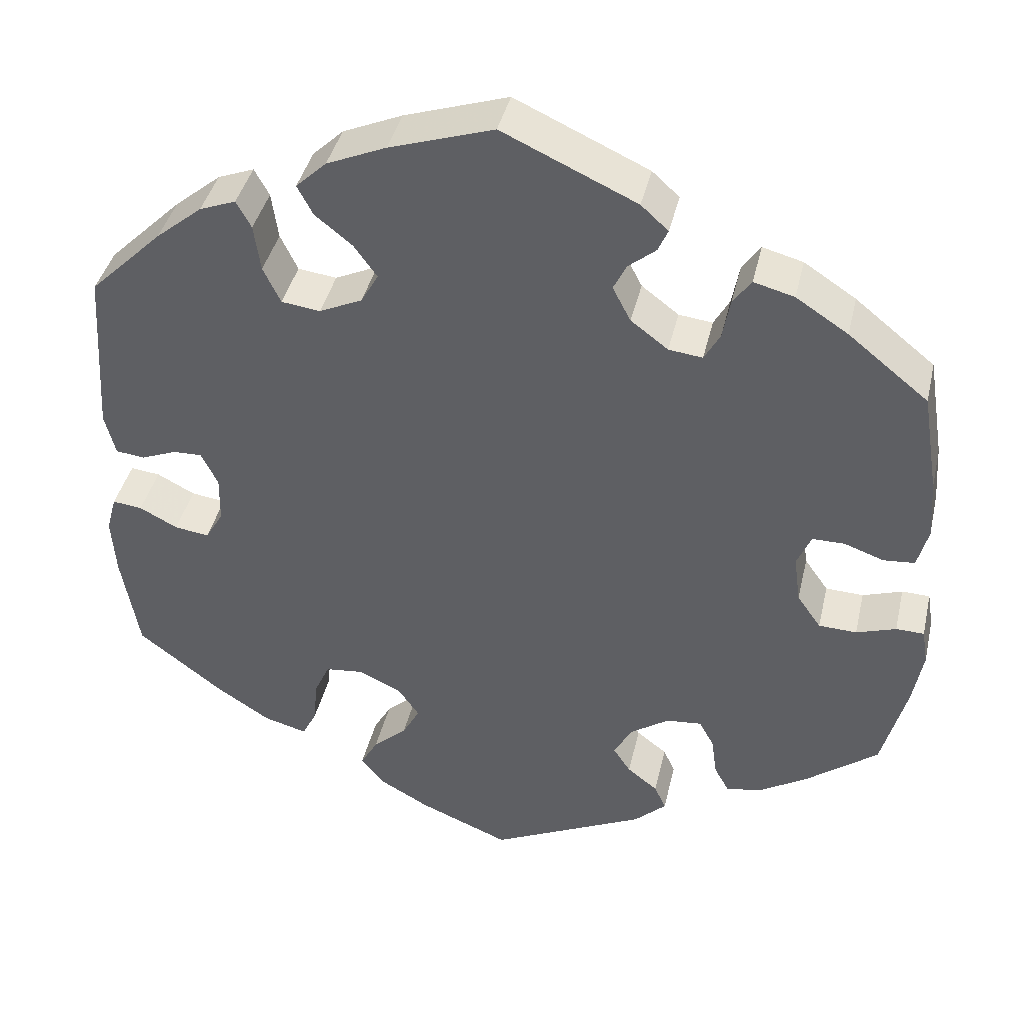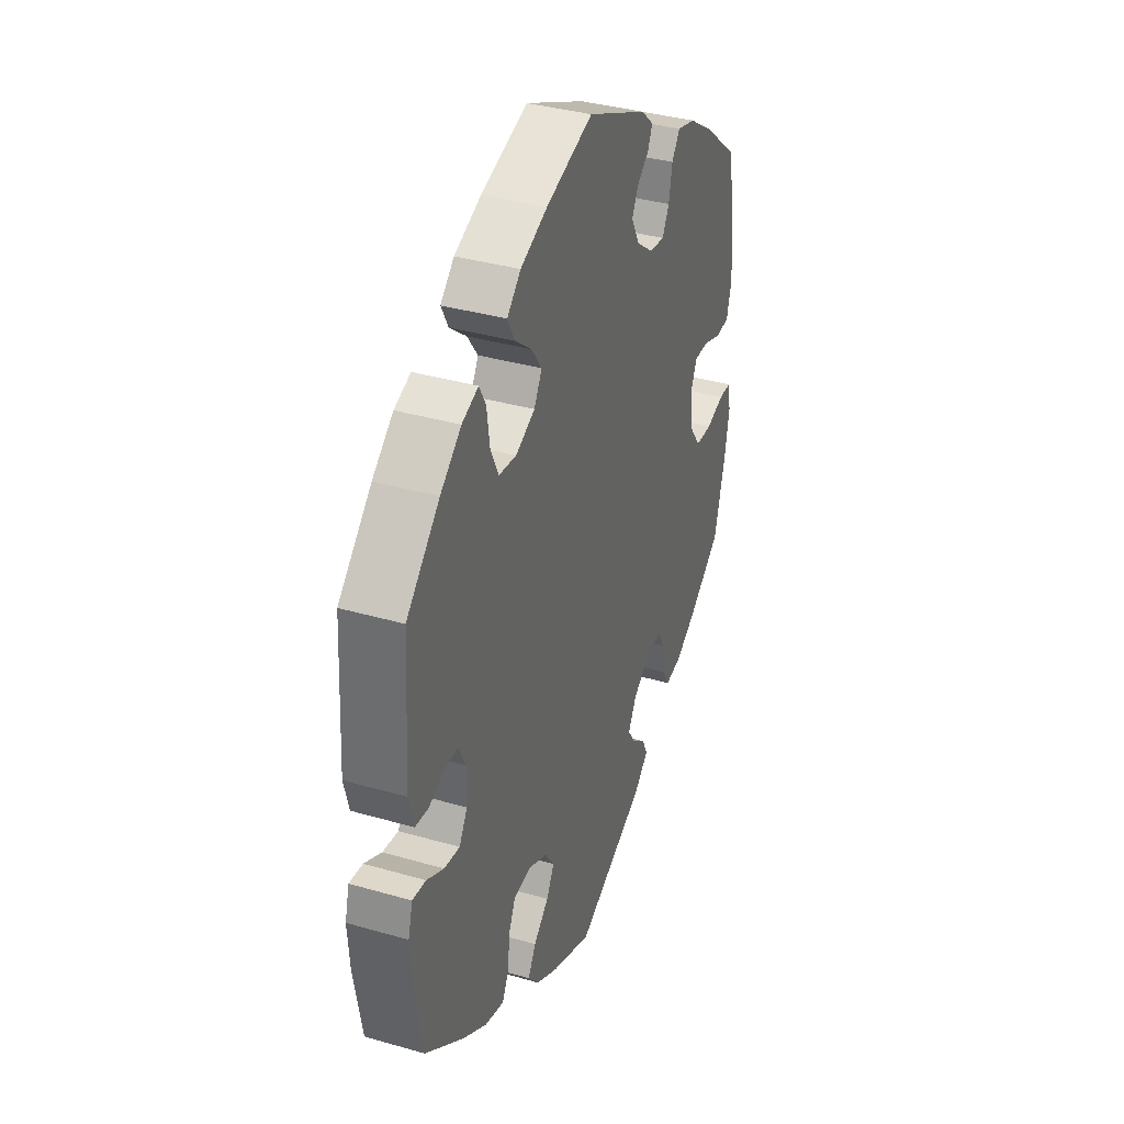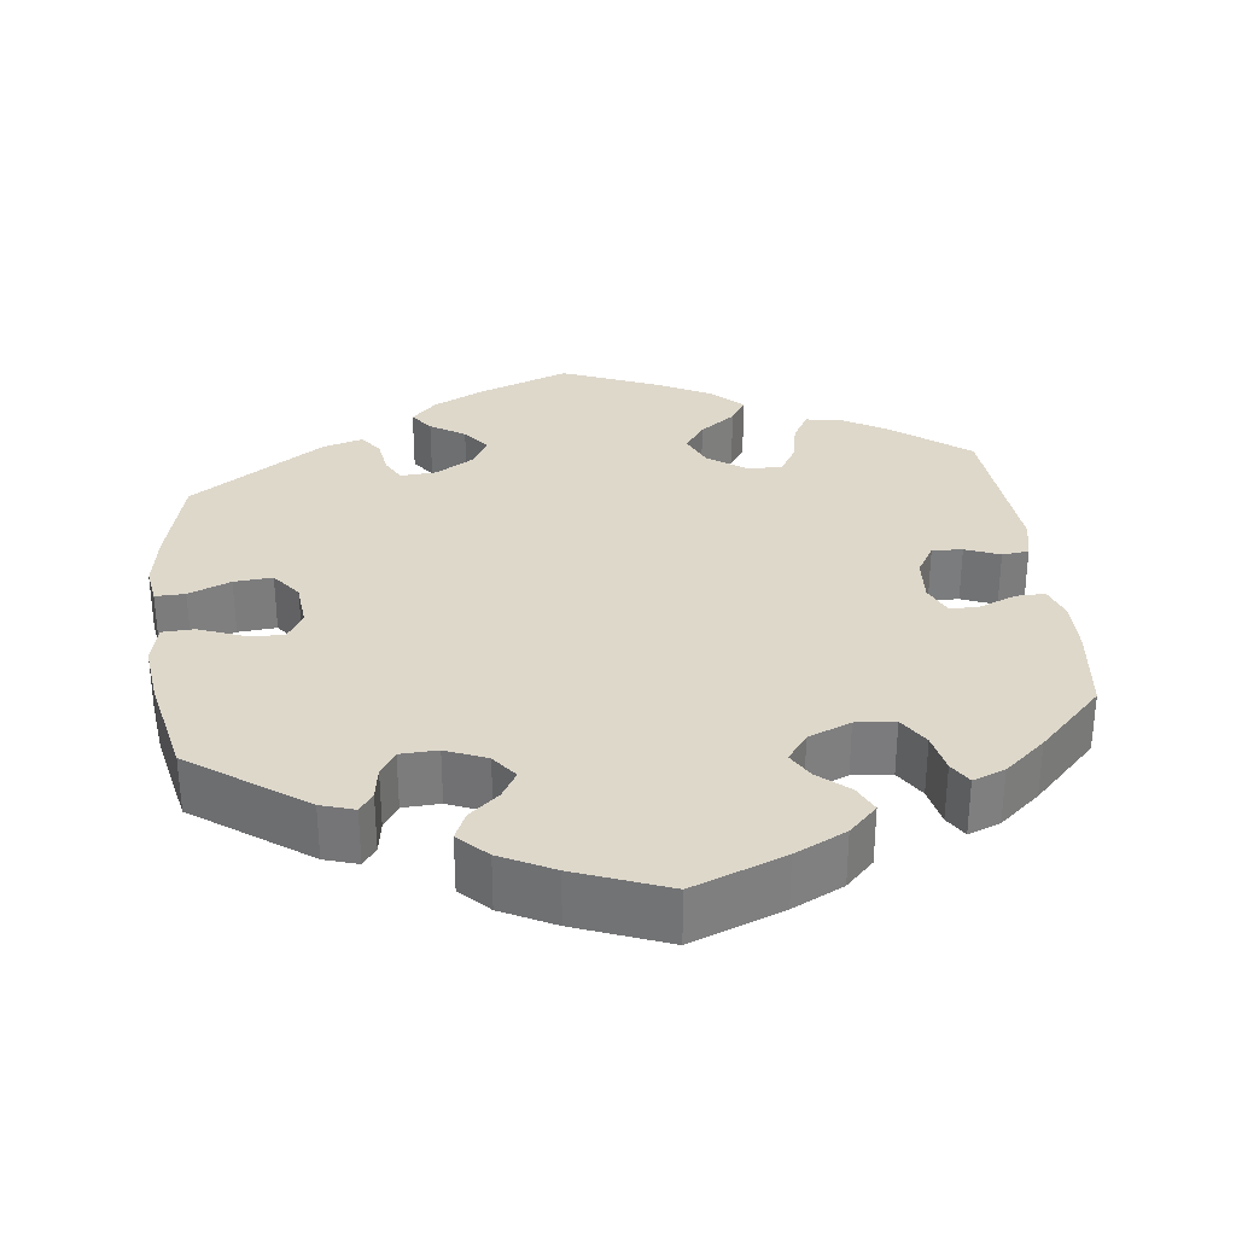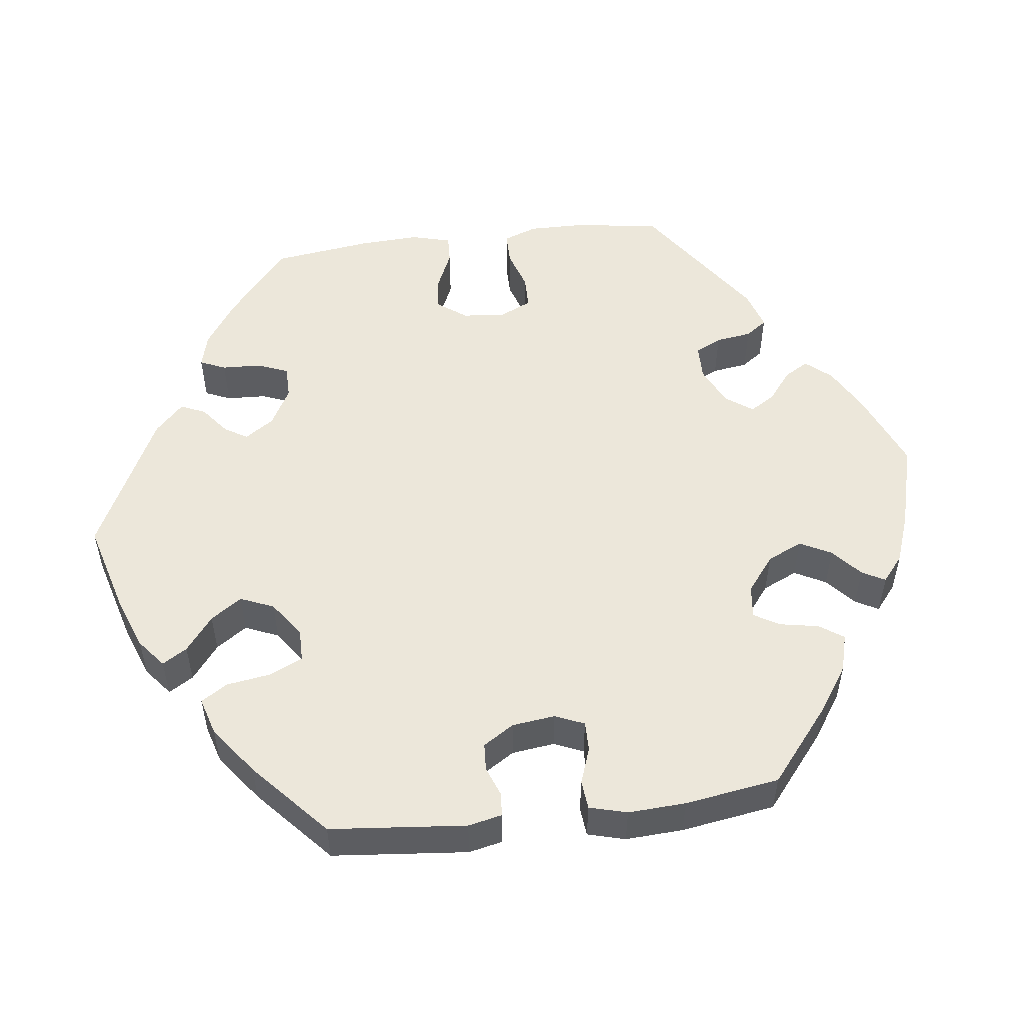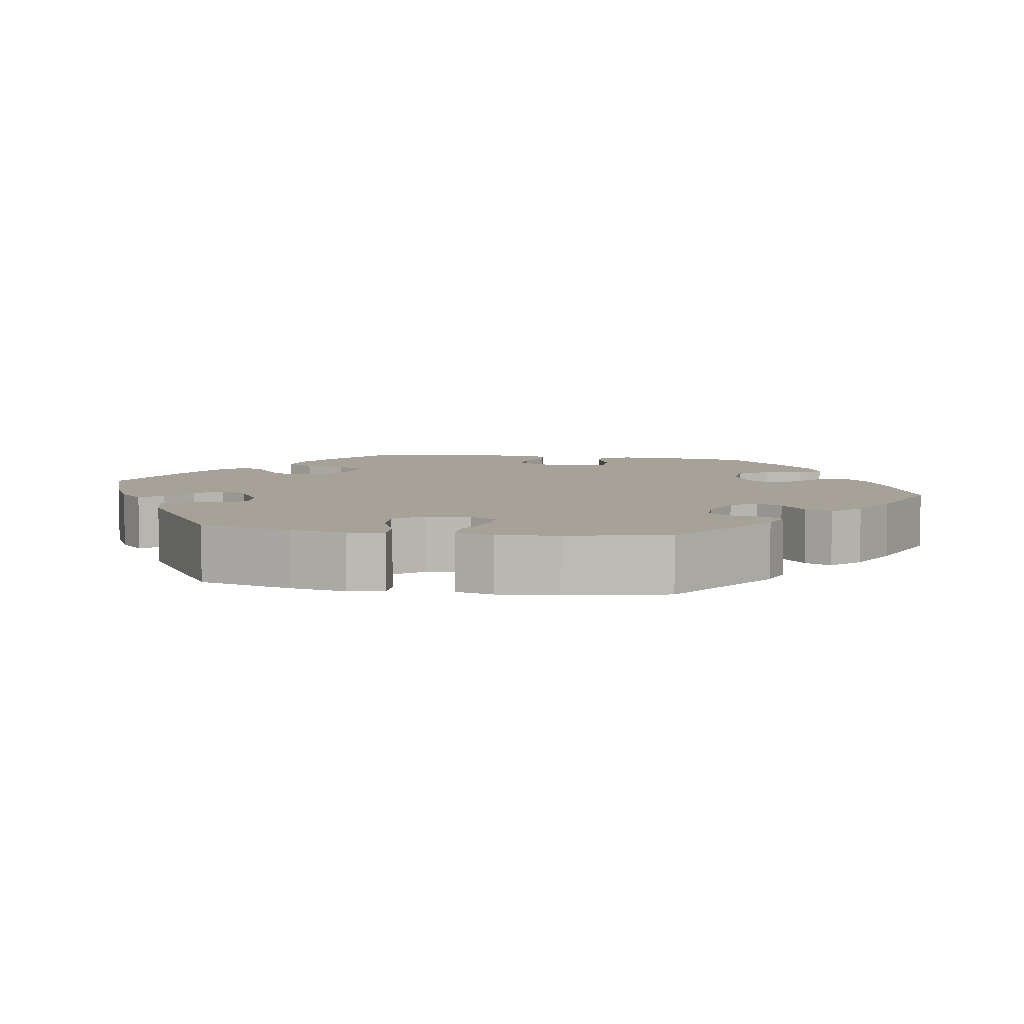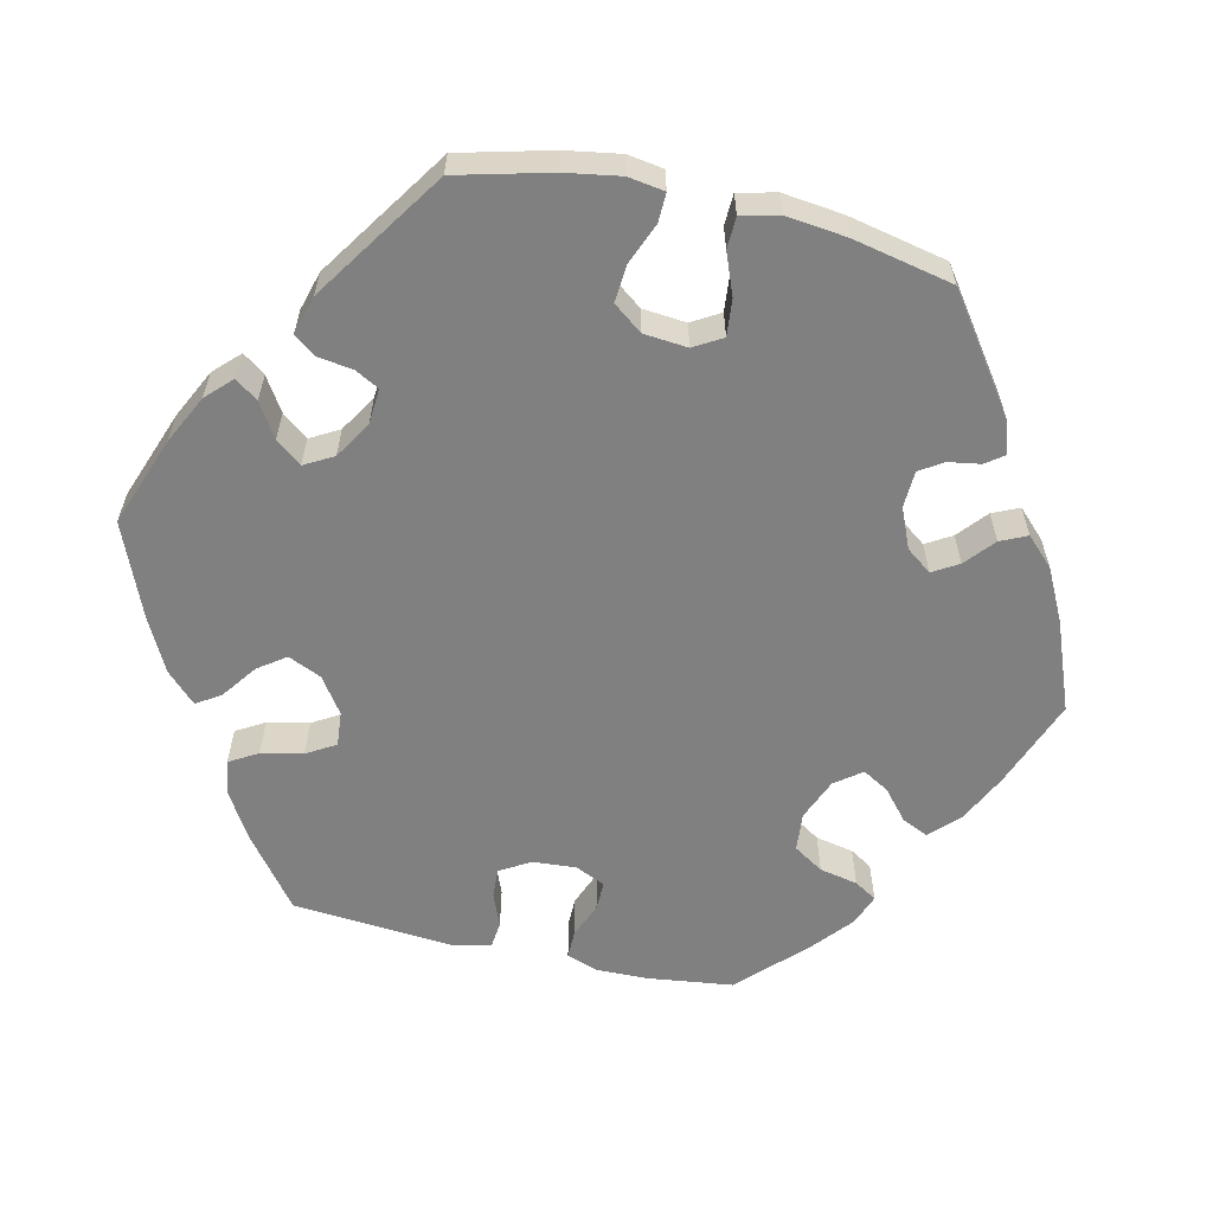
<metadata>
{"format":"obj","ext":"obj","renderer":"f3d","projection":"perspective","resolution":1024,"background":"white","views":[{"elev":40.6,"azim":12.9,"up":"+Z"},{"elev":36.5,"azim":-69.4,"up":"+Z"},{"elev":31.6,"azim":53.1,"up":"+Y"},{"elev":52.7,"azim":22.9,"up":"+Y"},{"elev":6.5,"azim":-20.1,"up":"+Y"},{"elev":-60.0,"azim":-42.9,"up":"+Y"}]}
</metadata>
<code>
v -0.521 0.07 -0.168
v -0.526 0.07 -0.097
v -0.514 0.07 -0.053
v -0.478 0.07 -0.057
v -0.432 0.07 -0.081
v -0.39 0.07 -0.087
v -0.368 0.07 -0.05
v -0.367 0.07 0.007
v -0.387 0.07 0.048
v -0.422 0.07 0.047
v -0.465 0.07 0.03
v -0.5 0.07 0.034
v -0.513 0.07 0.085
v -0.5 0.07 0.289
v -0.411 0.07 0.376
v -0.355 0.07 0.422
v -0.311 0.07 0.439
v -0.293 0.07 0.406
v -0.285 0.07 0.349
v -0.264 0.07 0.305
v -0.217 0.07 0.299
v -0.165 0.07 0.323
v -0.144 0.07 0.36
v -0.172 0.07 0.399
v -0.217 0.07 0.435
v -0.236 0.07 0.471
v -0.199 0.07 0.506
v -0.127 0.07 0.537
v -0.001 0.07 0.578
v 0.161 0.07 0.504
v 0.194 0.07 0.474
v 0.182 0.07 0.447
v 0.149 0.07 0.42
v 0.133 0.07 0.388
v 0.155 0.07 0.346
v 0.2 0.07 0.312
v 0.241 0.07 0.307
v 0.26 0.07 0.341
v 0.269 0.07 0.39
v 0.291 0.07 0.421
v 0.34 0.07 0.408
v 0.403 0.07 0.367
v 0.5 0.07 0.289
v 0.52 0.07 0.166
v 0.525 0.07 0.094
v 0.512 0.07 0.045
v 0.474 0.07 0.042
v 0.426 0.07 0.059
v 0.387 0.07 0.059
v 0.37 0.07 0.019
v 0.378 0.07 -0.039
v 0.407 0.07 -0.08
v 0.453 0.07 -0.082
v 0.501 0.07 -0.066
v 0.535 0.07 -0.067
v 0.542 0.07 -0.11
v 0.53 0.07 -0.177
v 0.5 0.07 -0.289
v 0.412 0.07 -0.356
v 0.354 0.07 -0.391
v 0.311 0.07 -0.399
v 0.293 0.07 -0.367
v 0.286 0.07 -0.318
v 0.268 0.07 -0.285
v 0.225 0.07 -0.289
v 0.178 0.07 -0.321
v 0.156 0.07 -0.361
v 0.177 0.07 -0.393
v 0.214 0.07 -0.422
v 0.228 0.07 -0.453
v 0.189 0.07 -0.489
v 0.001 0.07 -0.578
v -0.108 0.07 -0.533
v -0.167 0.07 -0.5
v -0.197 0.07 -0.464
v -0.176 0.07 -0.427
v -0.135 0.07 -0.39
v -0.114 0.07 -0.352
v -0.14 0.07 -0.315
v -0.191 0.07 -0.291
v -0.238 0.07 -0.296
v -0.256 0.07 -0.336
v -0.262 0.07 -0.392
v -0.279 0.07 -0.425
v -0.331 0.07 -0.411
v -0.396 0.07 -0.369
v -0.5 0.07 -0.289
v -0.521 0 -0.168
v -0.526 0 -0.097
v -0.514 0 -0.053
v -0.478 0 -0.057
v -0.432 0 -0.081
v -0.39 0 -0.087
v -0.368 0 -0.05
v -0.367 0 0.007
v -0.387 0 0.048
v -0.422 0 0.047
v -0.465 0 0.03
v -0.5 0 0.034
v -0.513 0 0.085
v -0.5 0 0.289
v -0.411 0 0.376
v -0.355 0 0.422
v -0.311 0 0.439
v -0.293 0 0.406
v -0.285 0 0.349
v -0.264 0 0.305
v -0.217 0 0.299
v -0.165 0 0.323
v -0.144 0 0.36
v -0.172 0 0.399
v -0.217 0 0.435
v -0.236 0 0.471
v -0.199 0 0.506
v -0.127 0 0.537
v -0.001 0 0.578
v 0.161 0 0.504
v 0.194 0 0.474
v 0.182 0 0.447
v 0.149 0 0.42
v 0.133 0 0.388
v 0.155 0 0.346
v 0.2 0 0.312
v 0.241 0 0.307
v 0.26 0 0.341
v 0.269 0 0.39
v 0.291 0 0.421
v 0.34 0 0.408
v 0.403 0 0.367
v 0.5 0 0.289
v 0.52 0 0.166
v 0.525 0 0.094
v 0.512 0 0.045
v 0.474 0 0.042
v 0.426 0 0.059
v 0.387 0 0.059
v 0.37 0 0.019
v 0.378 0 -0.039
v 0.407 0 -0.08
v 0.453 0 -0.082
v 0.501 0 -0.066
v 0.535 0 -0.067
v 0.542 0 -0.11
v 0.53 0 -0.177
v 0.5 0 -0.289
v 0.412 0 -0.356
v 0.354 0 -0.391
v 0.311 0 -0.399
v 0.293 0 -0.367
v 0.286 0 -0.318
v 0.268 0 -0.285
v 0.225 0 -0.289
v 0.178 0 -0.321
v 0.156 0 -0.361
v 0.177 0 -0.393
v 0.214 0 -0.422
v 0.228 0 -0.453
v 0.189 0 -0.489
v 0.001 0 -0.578
v -0.108 0 -0.533
v -0.167 0 -0.5
v -0.197 0 -0.464
v -0.176 0 -0.427
v -0.135 0 -0.39
v -0.114 0 -0.352
v -0.14 0 -0.315
v -0.191 0 -0.291
v -0.238 0 -0.296
v -0.256 0 -0.336
v -0.262 0 -0.392
v -0.279 0 -0.425
v -0.331 0 -0.411
v -0.396 0 -0.369
v -0.5 0 -0.289
f 82 83 84 85
f 81 82 85 86
f 74 75 76 77
f 74 77 78
f 73 74 78
f 72 73 78
f 71 72 78
f 68 69 70 71
f 67 68 71 78
f 66 67 78 79
f 60 61 62 63
f 60 63 64
f 59 60 64
f 58 59 64
f 57 58 64
f 56 57 64 65
f 53 54 55 56
f 52 53 56 65
f 45 46 47 48
f 45 48 49
f 44 45 49
f 43 44 49
f 42 43 49
f 41 42 49 50
f 38 39 40 41
f 37 38 41 50
f 30 31 32 33
f 30 33 34
f 29 30 34
f 28 29 34 35
f 24 25 26 27
f 23 24 27 28
f 16 17 18 19
f 16 19 20
f 15 16 20
f 14 15 20
f 13 14 20 21
f 10 11 12 13
f 9 10 13 21
f 2 3 4 5
f 2 5 6
f 1 2 6
f 81 86 87 1
f 65 66 79 80
f 51 52 65 80
f 36 37 50 51
f 23 28 35 36
f 22 23 36 51
f 8 9 21 22
f 7 8 22 51
f 6 7 51 80
f 1 6 80 81
f 172 171 170 169
f 173 172 169 168
f 164 163 162 161
f 165 164 161
f 165 161 160
f 165 160 159
f 165 159 158
f 158 157 156 155
f 165 158 155 154
f 166 165 154 153
f 150 149 148 147
f 151 150 147
f 151 147 146
f 151 146 145
f 151 145 144
f 152 151 144 143
f 143 142 141 140
f 152 143 140 139
f 135 134 133 132
f 136 135 132
f 136 132 131
f 136 131 130
f 136 130 129
f 137 136 129 128
f 128 127 126 125
f 137 128 125 124
f 120 119 118 117
f 121 120 117
f 121 117 116
f 122 121 116 115
f 114 113 112 111
f 115 114 111 110
f 106 105 104 103
f 107 106 103
f 107 103 102
f 107 102 101
f 108 107 101 100
f 100 99 98 97
f 108 100 97 96
f 92 91 90 89
f 93 92 89
f 93 89 88
f 88 174 173 168
f 167 166 153 152
f 167 152 139 138
f 138 137 124 123
f 123 122 115 110
f 138 123 110 109
f 109 108 96 95
f 138 109 95 94
f 167 138 94 93
f 168 167 93 88
f 1 88 89 2
f 2 89 90 3
f 3 90 91 4
f 4 91 92 5
f 5 92 93 6
f 6 93 94 7
f 7 94 95 8
f 8 95 96 9
f 9 96 97 10
f 10 97 98 11
f 11 98 99 12
f 12 99 100 13
f 13 100 101 14
f 14 101 102 15
f 15 102 103 16
f 16 103 104 17
f 17 104 105 18
f 18 105 106 19
f 19 106 107 20
f 20 107 108 21
f 21 108 109 22
f 22 109 110 23
f 23 110 111 24
f 24 111 112 25
f 25 112 113 26
f 26 113 114 27
f 27 114 115 28
f 28 115 116 29
f 29 116 117 30
f 30 117 118 31
f 31 118 119 32
f 32 119 120 33
f 33 120 121 34
f 34 121 122 35
f 35 122 123 36
f 36 123 124 37
f 37 124 125 38
f 38 125 126 39
f 39 126 127 40
f 40 127 128 41
f 41 128 129 42
f 42 129 130 43
f 43 130 131 44
f 44 131 132 45
f 45 132 133 46
f 46 133 134 47
f 47 134 135 48
f 48 135 136 49
f 49 136 137 50
f 50 137 138 51
f 51 138 139 52
f 52 139 140 53
f 53 140 141 54
f 54 141 142 55
f 55 142 143 56
f 56 143 144 57
f 57 144 145 58
f 58 145 146 59
f 59 146 147 60
f 60 147 148 61
f 61 148 149 62
f 62 149 150 63
f 63 150 151 64
f 64 151 152 65
f 65 152 153 66
f 66 153 154 67
f 67 154 155 68
f 68 155 156 69
f 69 156 157 70
f 70 157 158 71
f 71 158 159 72
f 72 159 160 73
f 73 160 161 74
f 74 161 162 75
f 75 162 163 76
f 76 163 164 77
f 77 164 165 78
f 78 165 166 79
f 79 166 167 80
f 80 167 168 81
f 81 168 169 82
f 82 169 170 83
f 83 170 171 84
f 84 171 172 85
f 85 172 173 86
f 86 173 174 87
f 87 174 88 1

</code>
